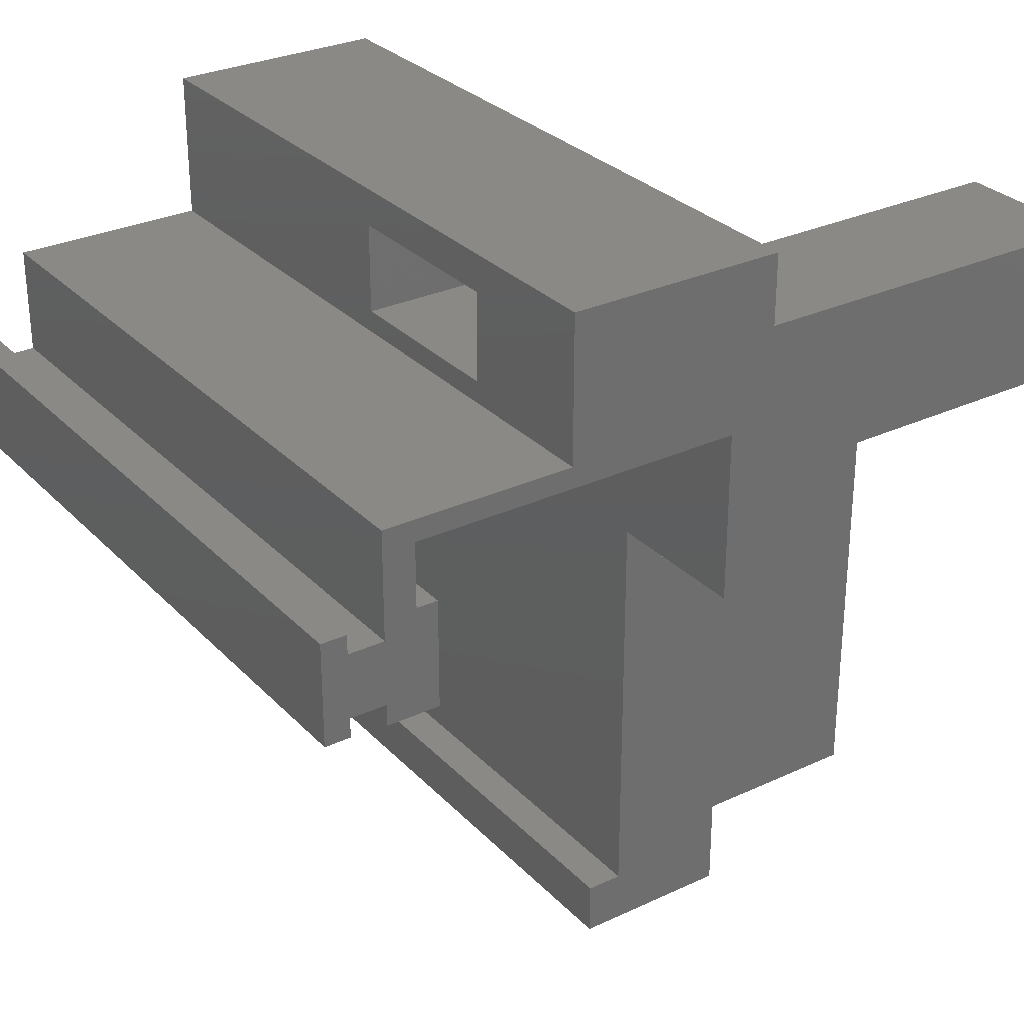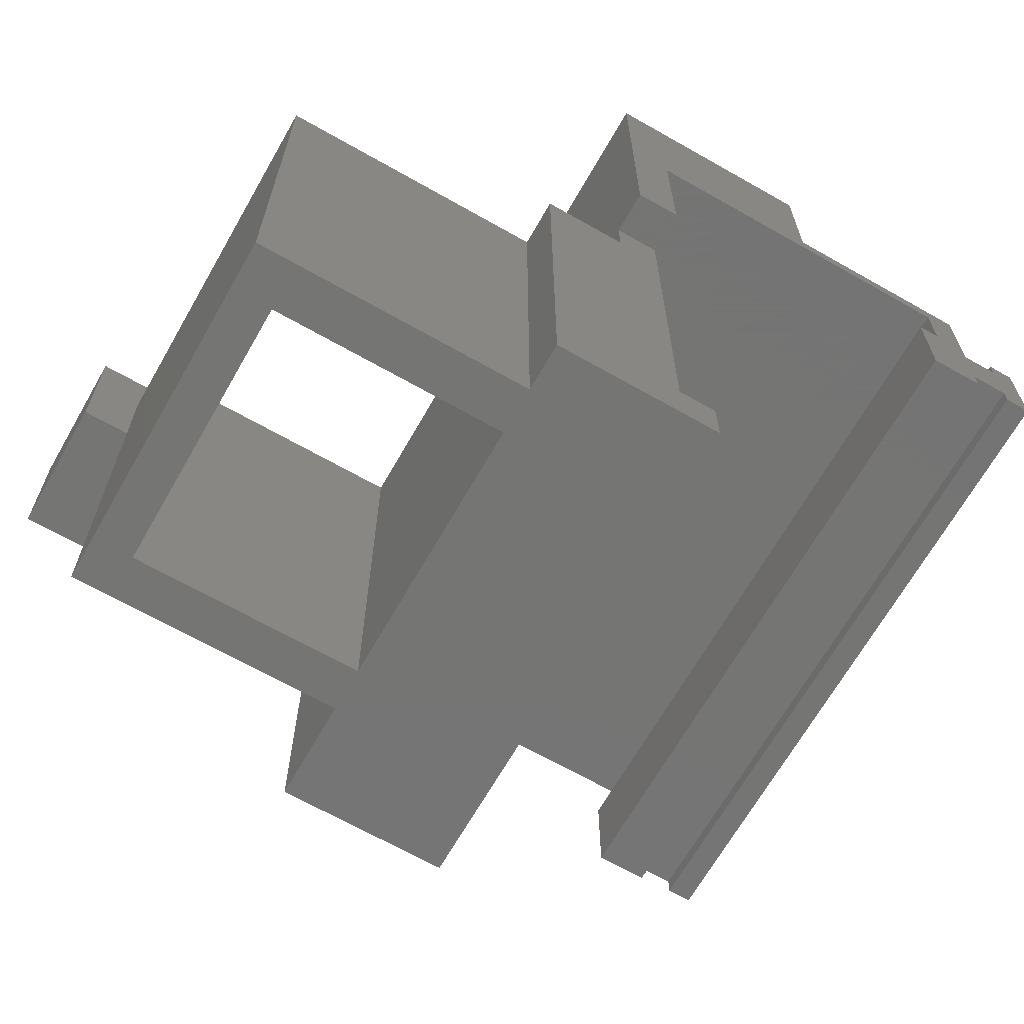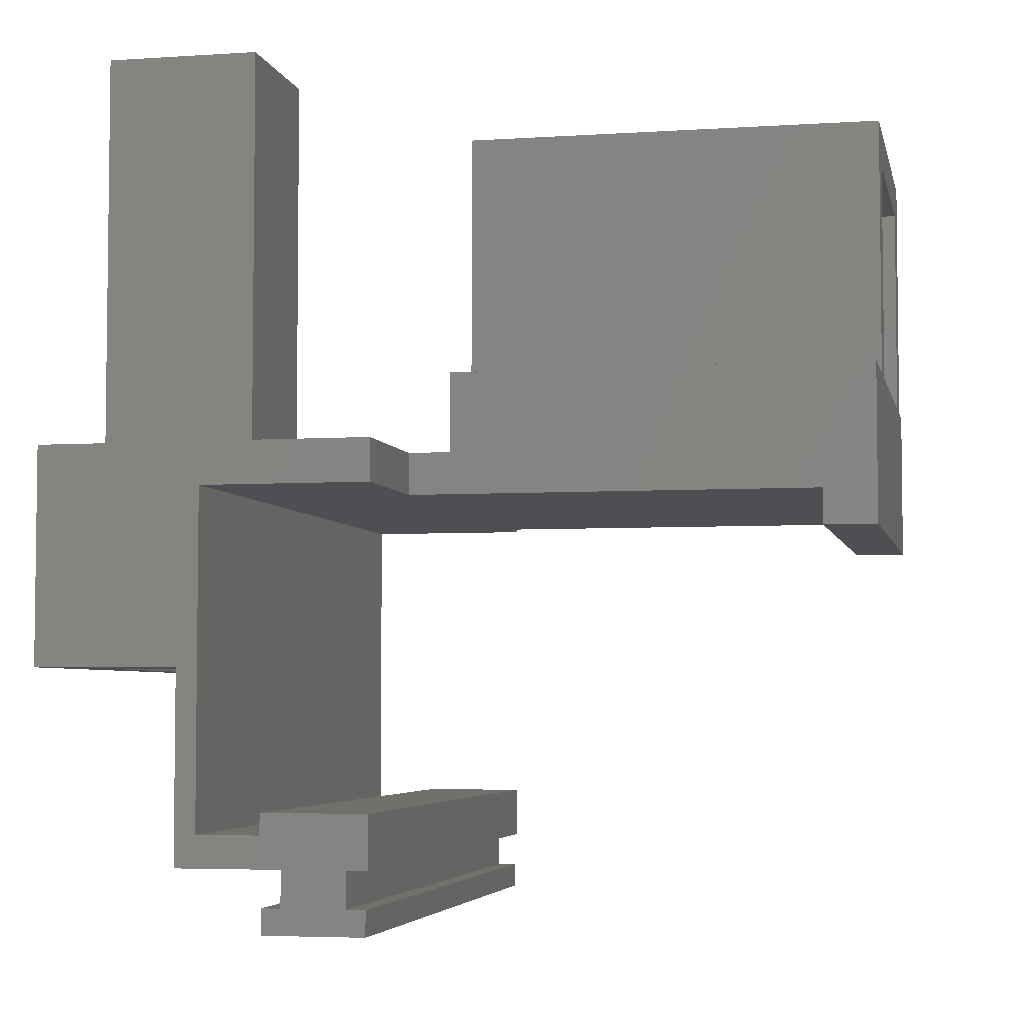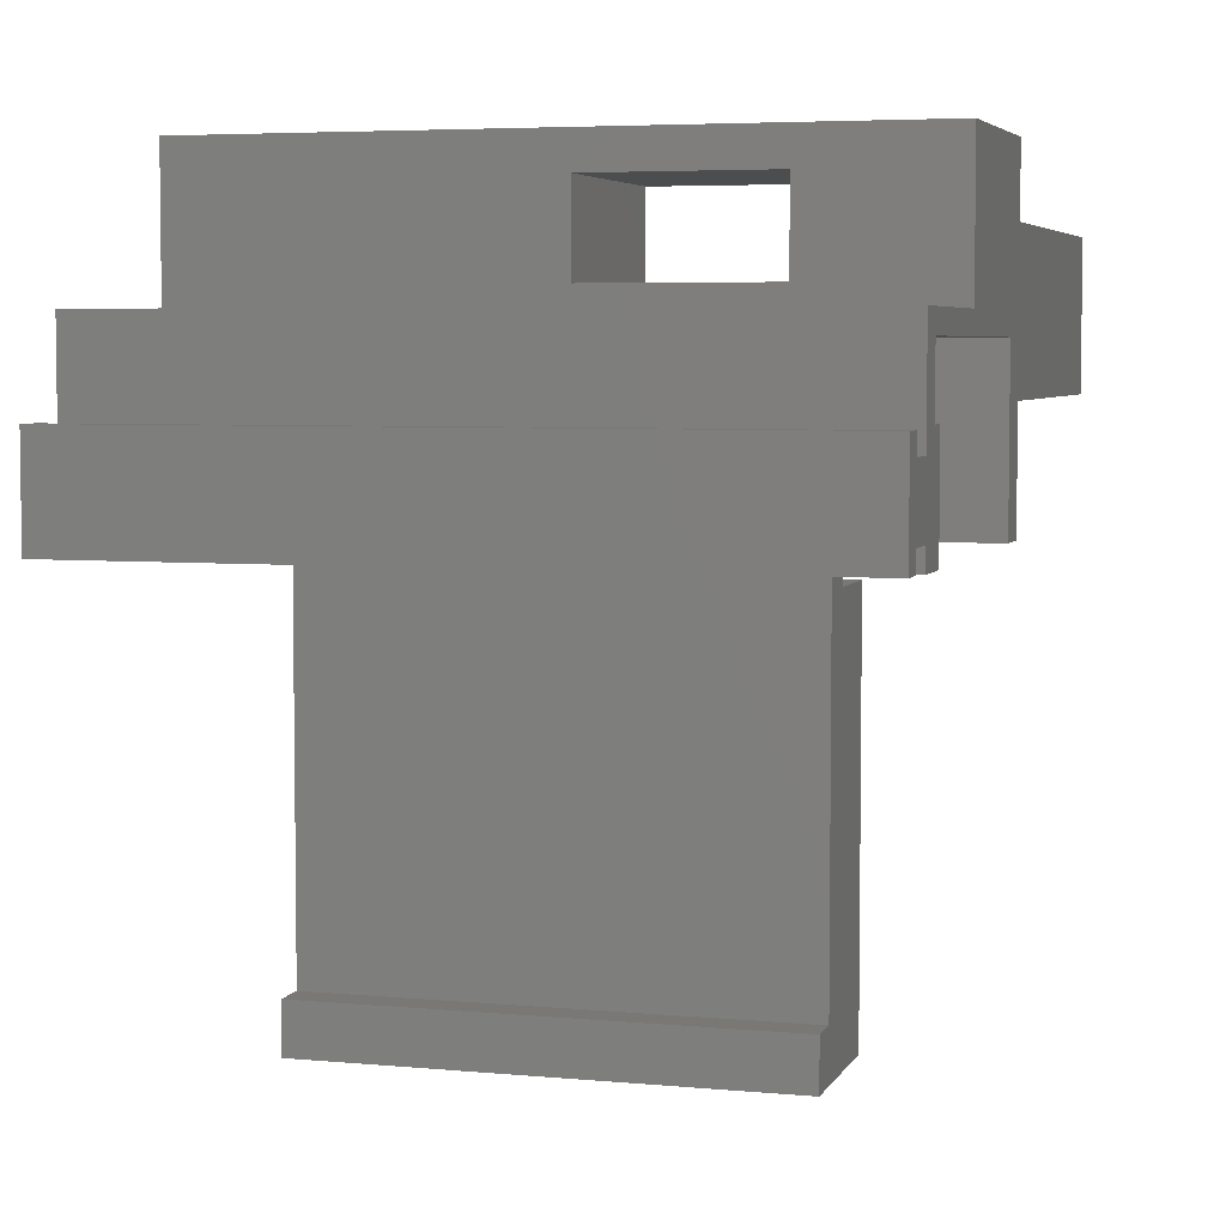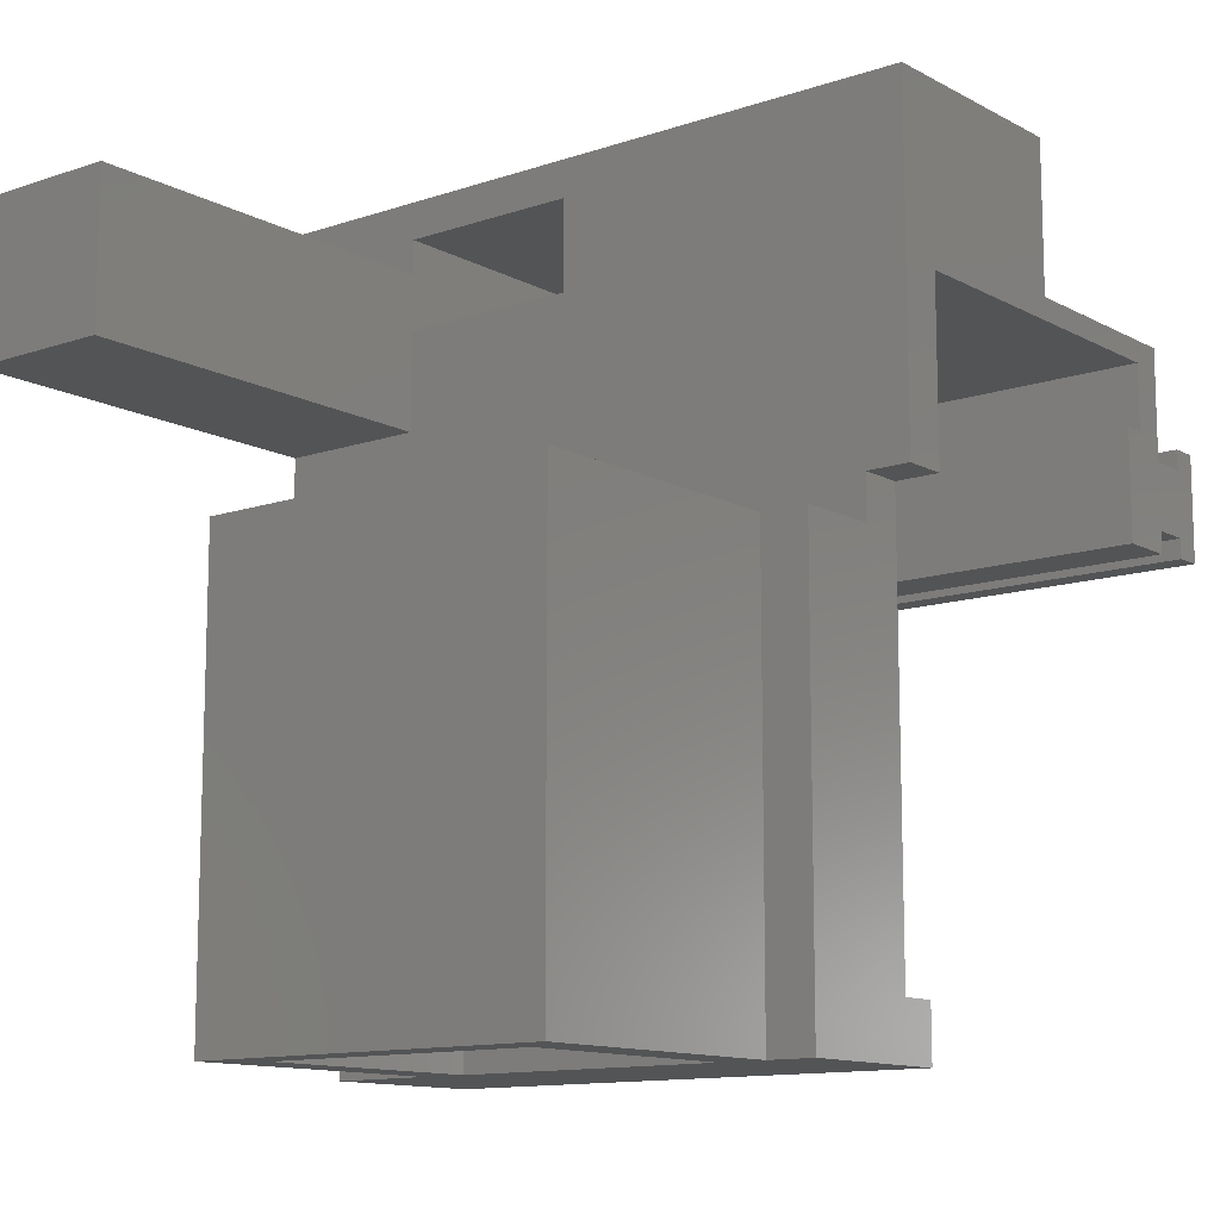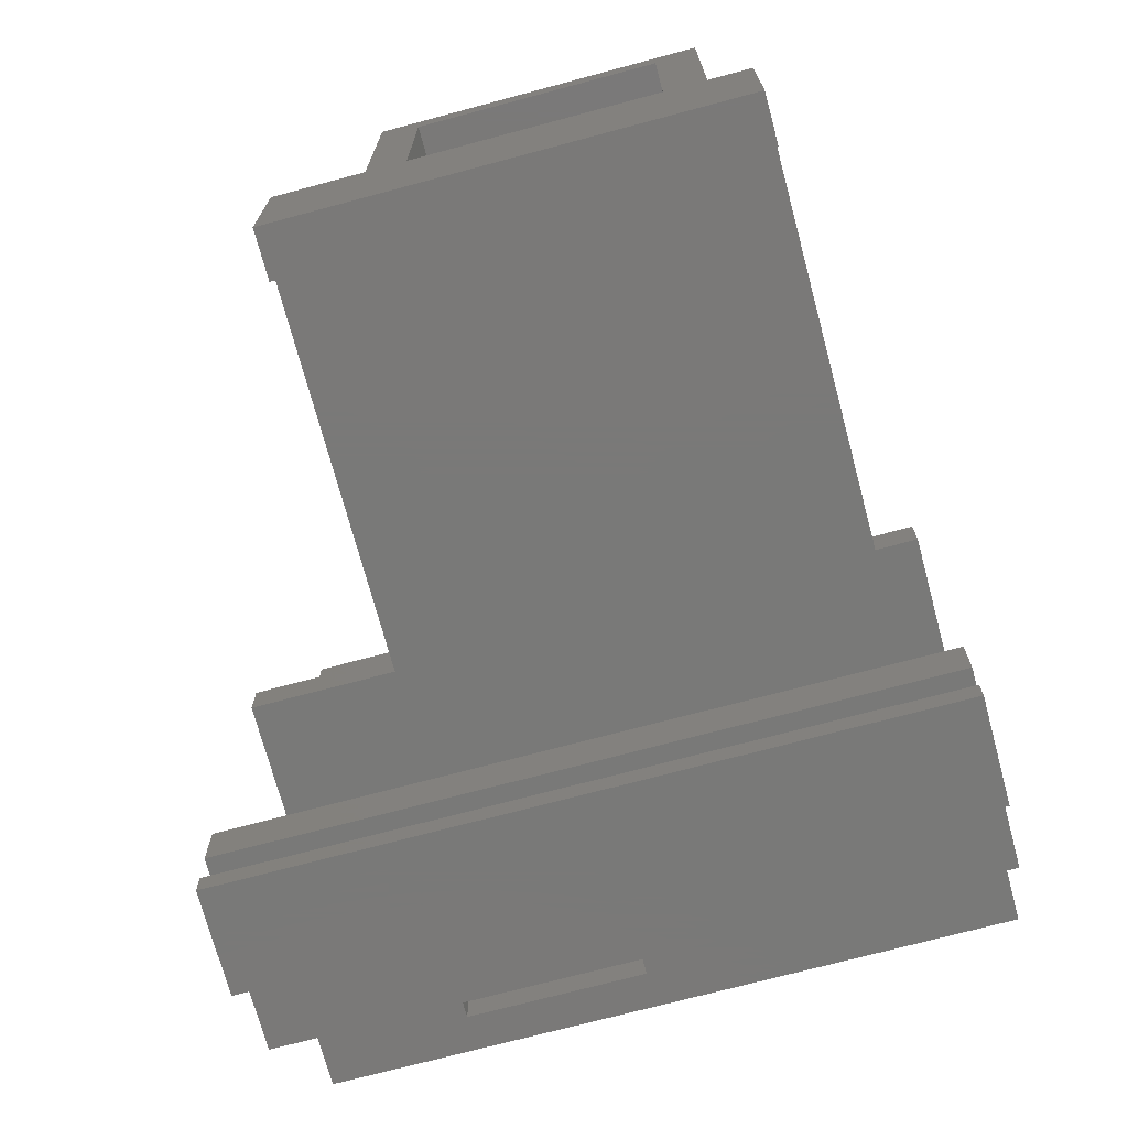
<metadata>
{"format":"stl","ext":"stl","renderer":"f3d","projection":"perspective","resolution":1024,"background":"white","views":[{"elev":29.5,"azim":-124.5,"up":"+Y"},{"elev":-67.1,"azim":60.3,"up":"+Y"},{"elev":-4.6,"azim":-78.1,"up":"+Z"},{"elev":5.0,"azim":-163.4,"up":"+Y"},{"elev":-12.1,"azim":38.7,"up":"+Y"},{"elev":-72.2,"azim":15.0,"up":"+Z"}]}
</metadata>
<code>
# stl→obj: 90 verts, 184 faces
v 39 -19.5 17.2
v 16 -19.5 17.2
v 39 -5.834e-17 17.2
v 41 8 17.2
v 9 -2.64e-15 17.2
v 9 8 17.2
v 16 5.365e-16 17.2
v 41 1.925e-15 17.2
v 41 5 1.5
v 9 8 1.5
v 9 5 1.5
v 41 8 1.5
v 15.85 10 19.2
v 24.25 10 9
v 15.85 10 9
v 24.25 10 19.2
v 15.85 14.1 9
v 15.85 12.5 19.2
v 15.85 14.1 19.2
v 15.85 5.5 37
v 15.85 5.5 19.2
v 15.85 12.5 37
v 24.25 14.1 19.2
v 24.25 14.1 9
v 9 15.8 19.2
v 9 12.5 19
v 9 12.5 19.2
v 9 -2.068e-15 19.2
v 9 5.5 19
v 9 5.5 19.2
v 9 9 9
v 9 15.8 9
v 9 5 2.5
v 9 -2.075e-15 3.554e-16
v 9 -2.56e-15 2.5
v 9 1 3.554e-16
v 9 1 -1.7
v 9 4 3.554e-16
v 9 9 -2.153e-16
v 9 0.1 -2.9
v 9 0.1 -1.7
v 9 4.9 -2.9
v 9 4 -1.7
v 9 4.9 -1.7
v 36.85 -22 35.2
v 34.75 -22 23
v 36.85 -22 23
v 34.75 -22 33.4
v 22.55 -22 33.4
v 20.55 -22 23
v 22.55 -22 23
v 20.55 -22 35.2
v 39 -22 23
v 16 -22 15.5
v 39 -22 15.5
v 16 -22 23
v 41 15.8 9
v 41 15.8 19.2
v 41 1 2.625e-16
v 41 3.966e-15 2.625e-16
v 41 4.9 -2.9
v 41 0.1 -2.9
v 41 0.1 -1.7
v 41 1 -1.7
v 41 4 -1.7
v 41 4 2.625e-16
v 41 4.9 -1.7
v 41 1.841e-15 2.5
v 41 5 2.5
v 41 9 1.212e-16
v 41 3.973e-15 19.2
v 41 9 9
v 39 7.348e-18 19.2
v 16 7.348e-18 19.2
v 16 -2 23
v 16 -2 19.2
v 16 -19.5 15.5
v 39 -19.5 15.5
v 39 -2 23
v 39 -2 19.2
v 36.85 -2 23
v 20.55 -2 35.2
v 22.55 -2 23
v 20.55 -2 23
v 22.55 -2 33.4
v 34.75 -2 33.4
v 34.75 -2 23
v 36.85 -2 35.2
v 9 12.5 37
v 9 5.5 37
f 1 2 3
f 4 5 6
f 5 4 7
f 7 4 2
f 2 4 3
f 3 4 8
f 9 10 11
f 10 9 12
f 13 14 15
f 14 13 16
f 17 13 15
f 13 17 18
f 18 17 19
f 13 20 21
f 20 13 22
f 22 13 18
f 23 14 16
f 14 23 24
f 25 26 27
f 28 6 5
f 6 28 29
f 29 28 30
f 6 29 26
f 6 26 31
f 6 31 10
f 31 26 32
f 32 26 25
f 33 34 35
f 34 33 36
f 36 33 37
f 37 33 38
f 38 33 11
f 38 11 39
f 39 11 10
f 39 10 31
f 37 40 41
f 40 37 42
f 42 37 43
f 43 37 38
f 42 43 44
f 45 46 47
f 46 45 48
f 48 45 49
f 49 50 51
f 50 49 52
f 52 49 45
f 53 54 55
f 54 53 56
f 56 53 47
f 56 47 46
f 56 46 51
f 56 51 50
f 25 57 32
f 57 25 58
f 59 34 36
f 34 59 60
f 61 40 42
f 40 61 62
f 63 40 62
f 40 63 41
f 63 37 41
f 37 63 64
f 59 37 64
f 37 59 36
f 38 65 43
f 65 38 66
f 44 61 42
f 61 44 67
f 65 44 43
f 44 65 67
f 68 33 35
f 33 68 69
f 68 34 60
f 34 68 35
f 61 63 62
f 63 61 64
f 64 61 59
f 59 61 65
f 65 61 67
f 70 9 66
f 9 70 12
f 4 71 8
f 71 4 58
f 58 4 72
f 72 4 12
f 72 12 70
f 58 72 57
f 60 69 68
f 69 60 59
f 69 59 66
f 66 59 65
f 69 66 9
f 33 9 11
f 9 33 69
f 71 3 8
f 3 71 73
f 74 5 7
f 5 74 28
f 56 2 54
f 2 56 75
f 2 75 76
f 2 76 7
f 7 76 74
f 77 54 2
f 78 53 55
f 53 78 1
f 53 1 79
f 79 1 80
f 80 1 3
f 80 3 73
f 53 81 47
f 81 53 79
f 82 83 84
f 83 82 85
f 85 82 86
f 86 81 87
f 81 86 88
f 88 86 82
f 75 80 76
f 80 75 79
f 79 75 84
f 79 84 83
f 79 83 87
f 79 87 81
f 20 89 90
f 89 20 22
f 89 18 27
f 18 89 22
f 89 30 90
f 30 89 29
f 29 89 26
f 26 89 27
f 20 30 21
f 30 20 90
f 50 75 56
f 75 50 84
f 46 83 51
f 83 46 87
f 45 82 52
f 82 45 88
f 82 50 52
f 50 82 84
f 83 49 51
f 49 83 85
f 81 45 47
f 45 81 88
f 86 46 48
f 46 86 87
f 80 74 76
f 74 80 16
f 16 80 23
f 18 25 27
f 25 18 19
f 25 19 58
f 58 19 23
f 58 23 73
f 73 23 80
f 58 73 71
f 74 30 28
f 30 74 21
f 21 74 13
f 13 74 16
f 23 17 24
f 17 23 19
f 78 54 77
f 54 78 55
f 2 78 77
f 78 2 1
f 86 49 85
f 49 86 48
f 39 66 38
f 66 39 70
f 12 6 10
f 6 12 4
f 32 17 31
f 17 32 57
f 17 57 24
f 24 57 14
f 31 15 72
f 15 31 17
f 72 15 14
f 72 14 57
f 31 70 39
f 70 31 72

</code>
